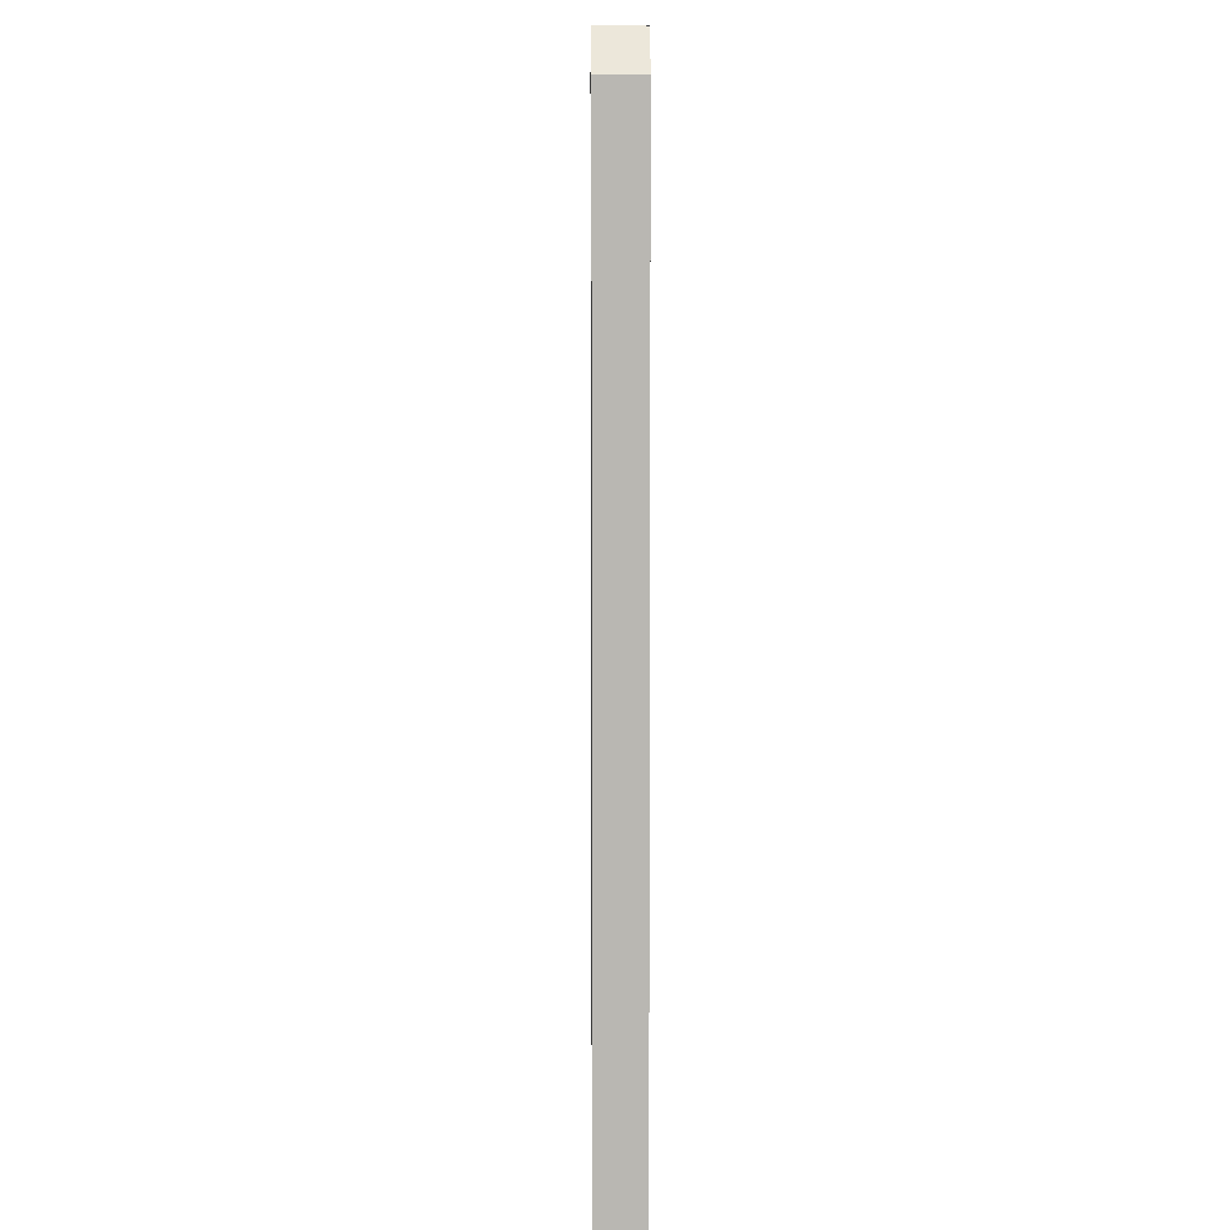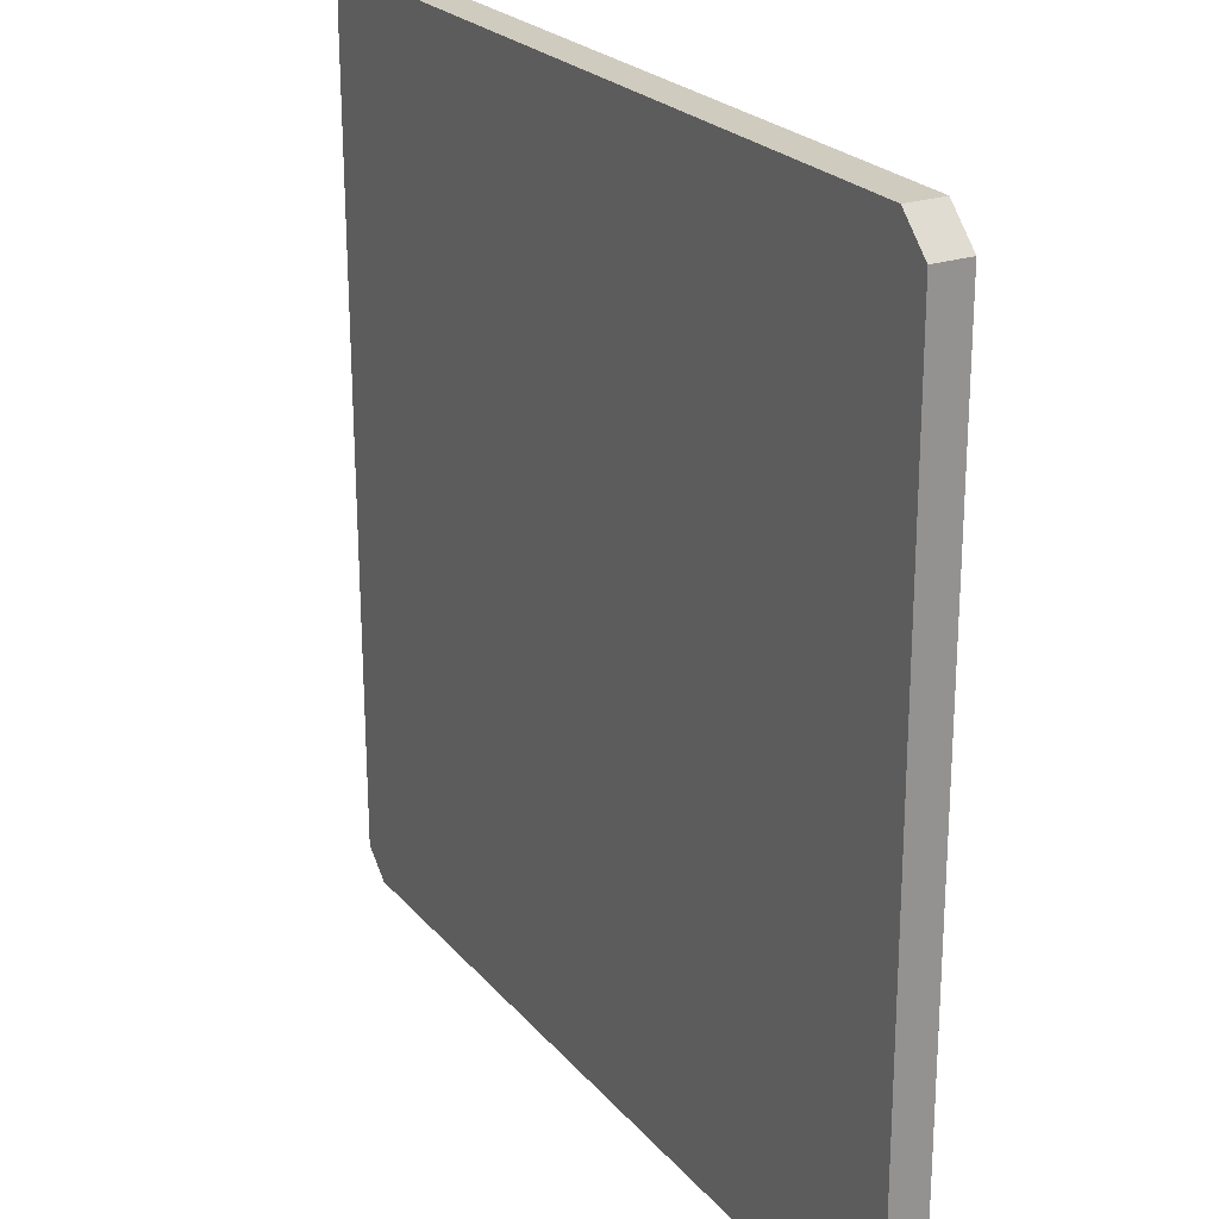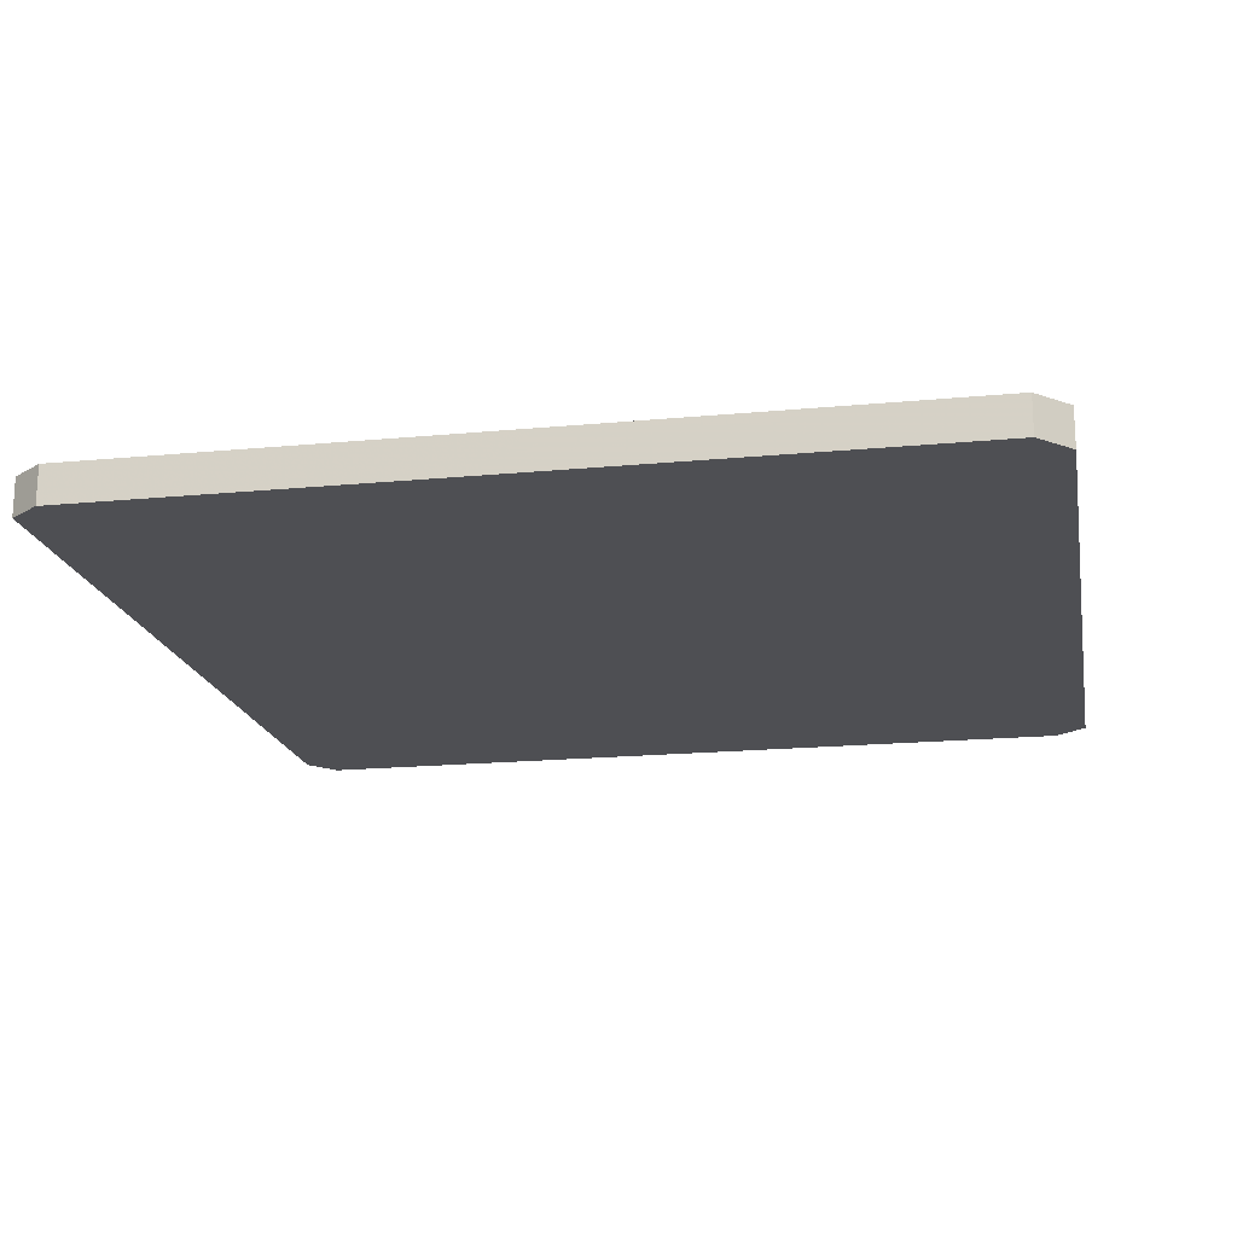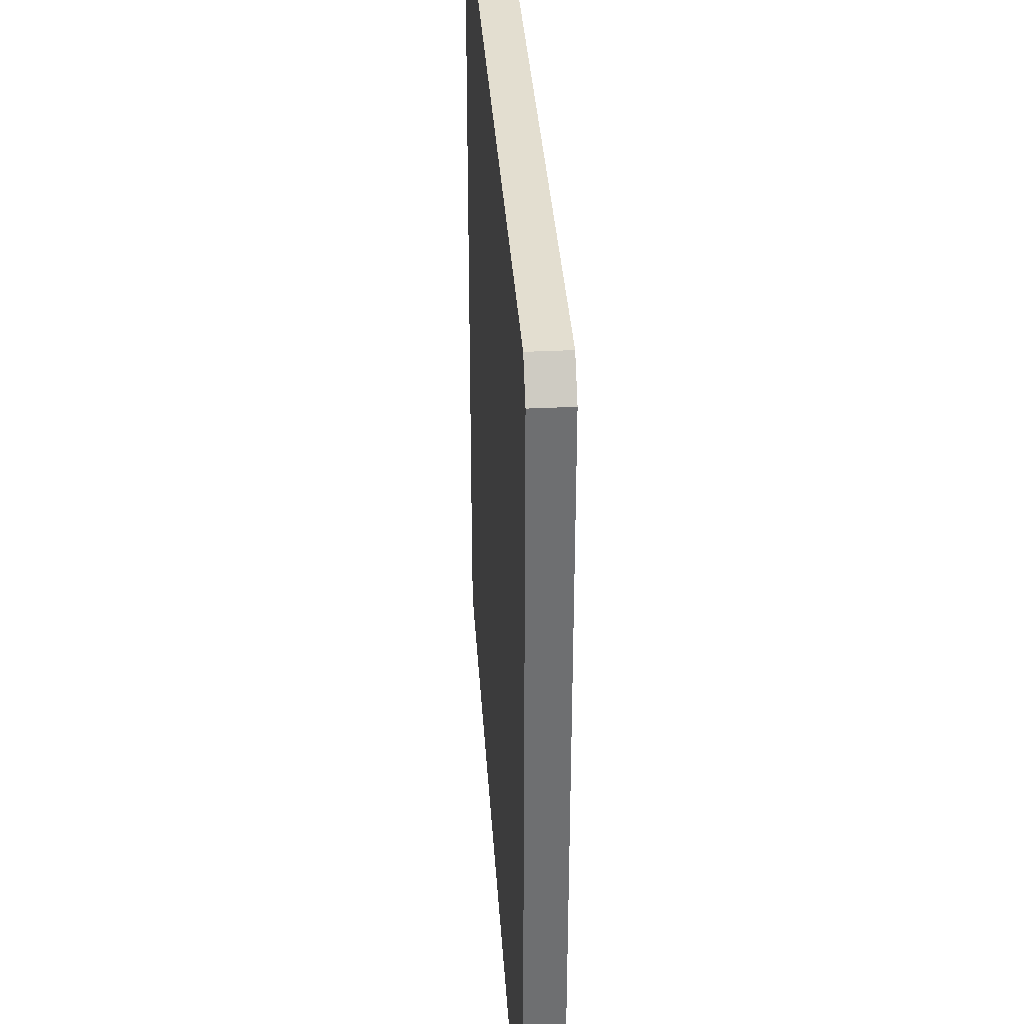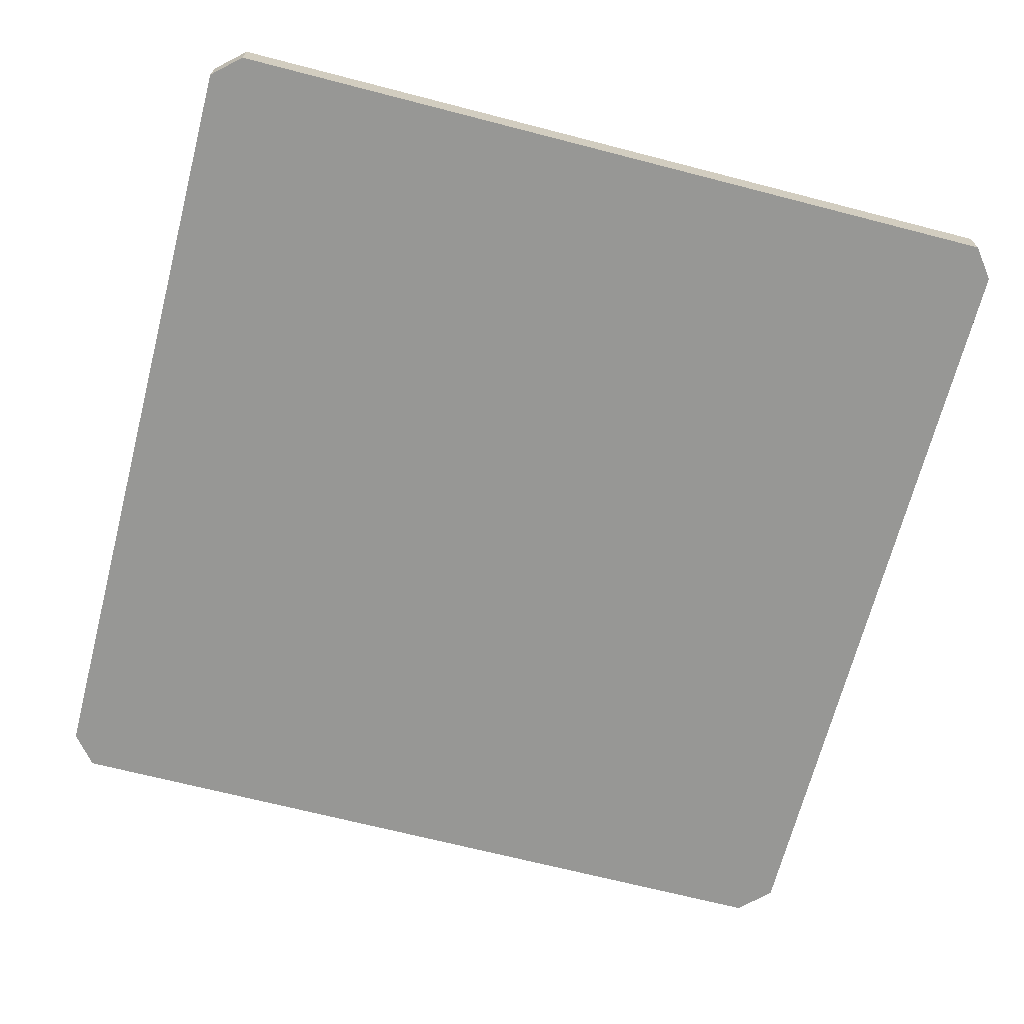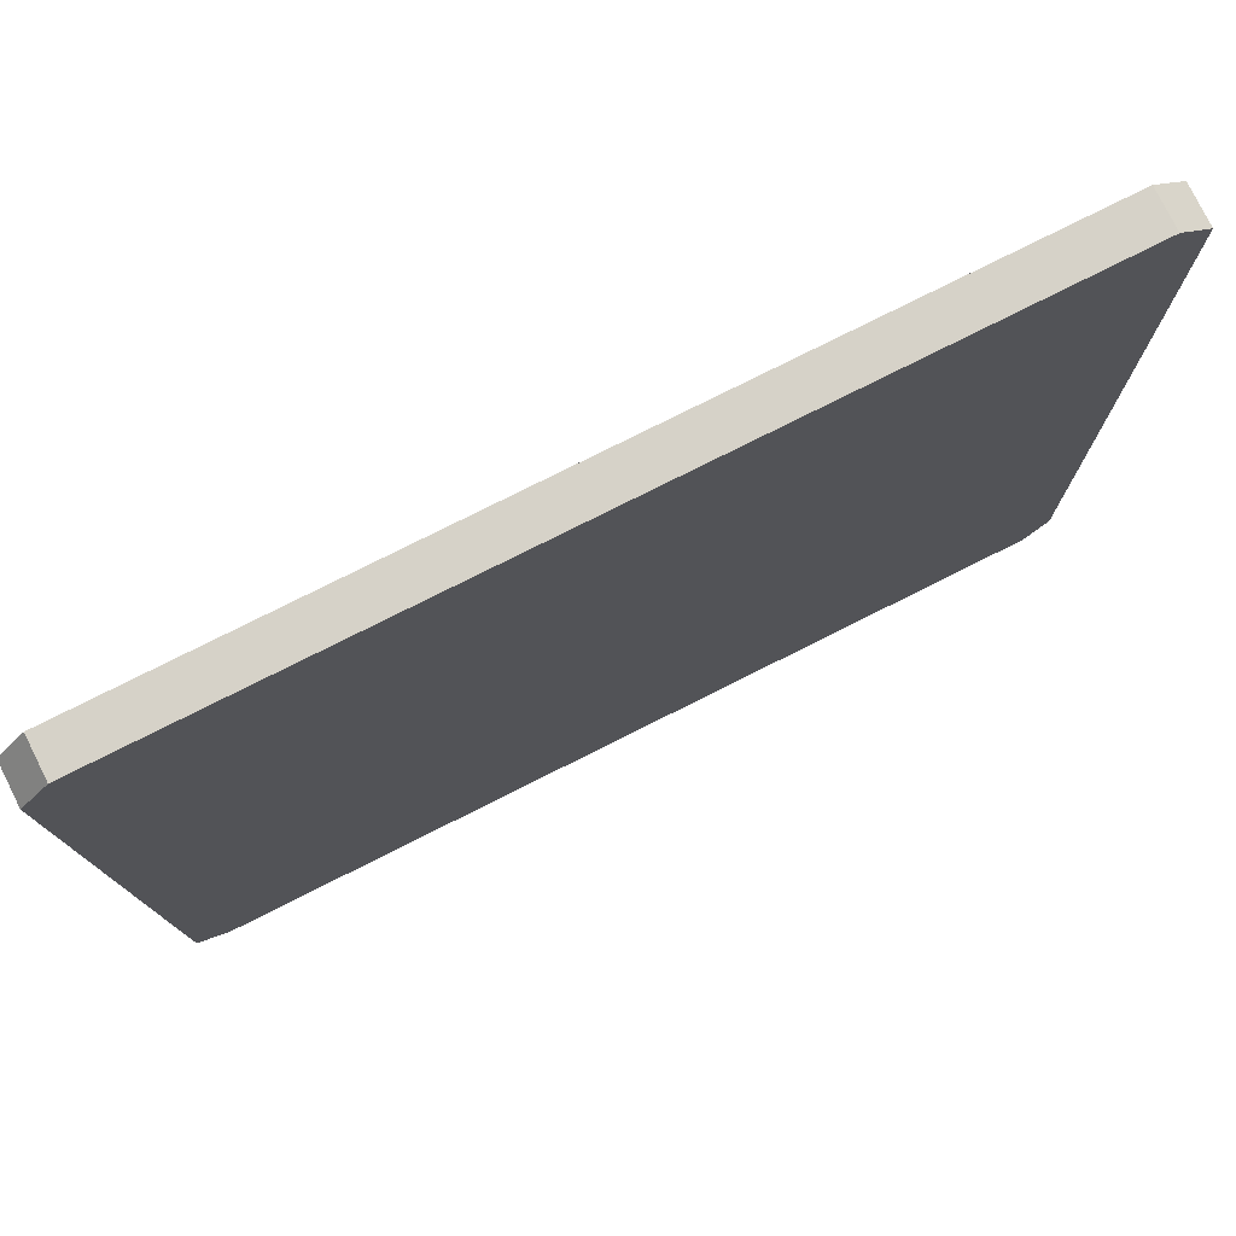
<metadata>
{"format":"obj","ext":"obj","renderer":"f3d","projection":"perspective","resolution":1024,"background":"white","views":[{"elev":8.3,"azim":-90.5,"up":"+Z"},{"elev":23.9,"azim":-119.6,"up":"+Z"},{"elev":-18.1,"azim":-79.2,"up":"+Y"},{"elev":35.5,"azim":86.3,"up":"+Z"},{"elev":-68.1,"azim":165.7,"up":"+Y"},{"elev":77.8,"azim":153.4,"up":"+Z"}]}
</metadata>
<code>
v -0.8338 -0.0375 -0.8745
v -0.8338 0.0375 -0.8745
v 0.815 -0.0375 -0.8808
v 0.815 0.0375 -0.8808
v 0.8745 -0.0375 -0.8282
v 0.8745 0.0375 -0.8282
v 0.8808 -0.0375 0.811
v 0.8808 0.0375 0.811
v 0.8288 -0.0375 0.8745
v 0.8288 0.0375 0.8745
v -0.8105 -0.0375 0.8808
v -0.8105 0.0375 0.8808
v -0.8745 -0.0375 0.8182
v -0.8745 0.0375 0.8182
v -0.8808 -0.0375 -0.8126
v -0.8808 0.0375 -0.8126
f 8 6 4
f 2 4 3
f 4 6 5
f 6 8 7
f 8 10 9
f 10 12 11
f 12 14 13
f 14 16 15
f 16 2 1
f 15 1 3
f 12 10 8
f 16 14 12
f 4 2 16
f 1 2 3
f 16 12 8
f 8 4 16
f 3 4 5
f 5 6 7
f 7 8 9
f 9 10 11
f 11 12 13
f 13 14 15
f 15 16 1
f 11 13 15
f 7 9 11
f 3 5 7
f 7 11 15
f 15 3 7

</code>
